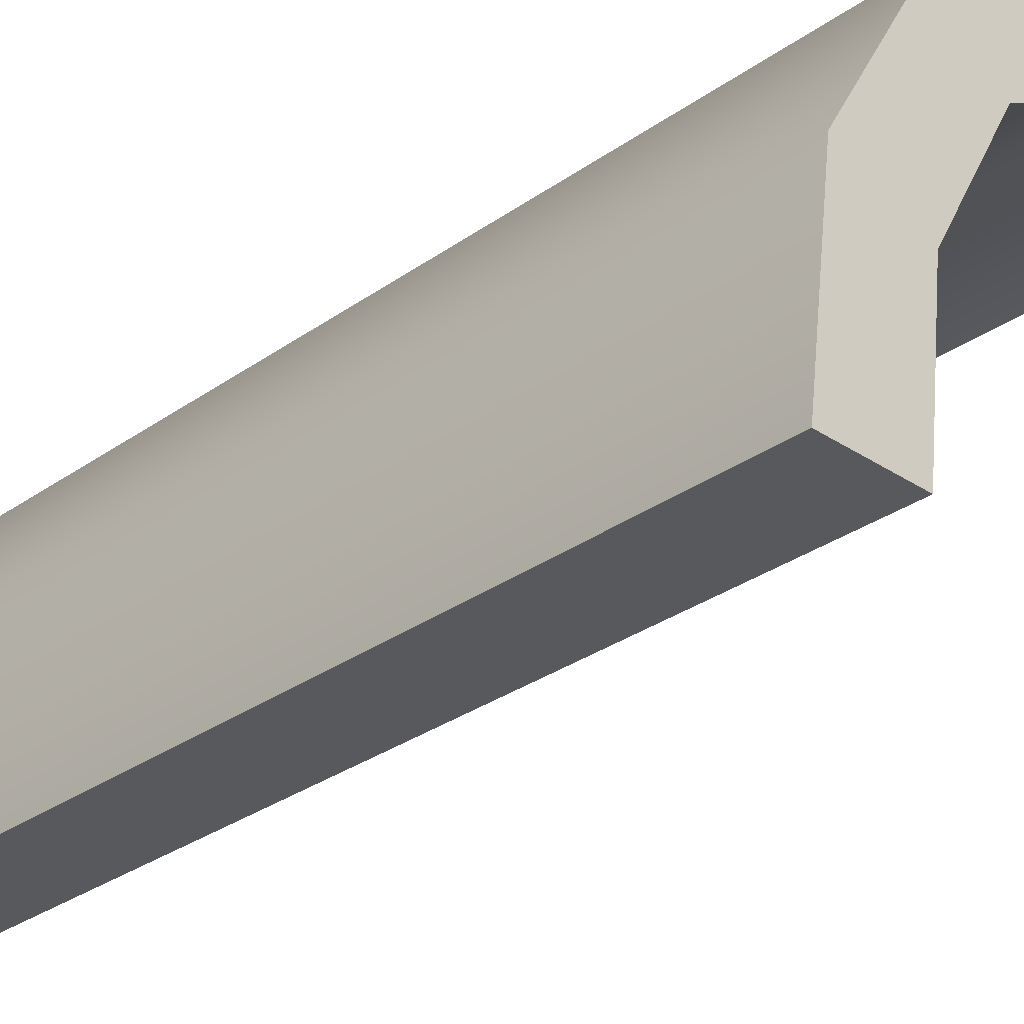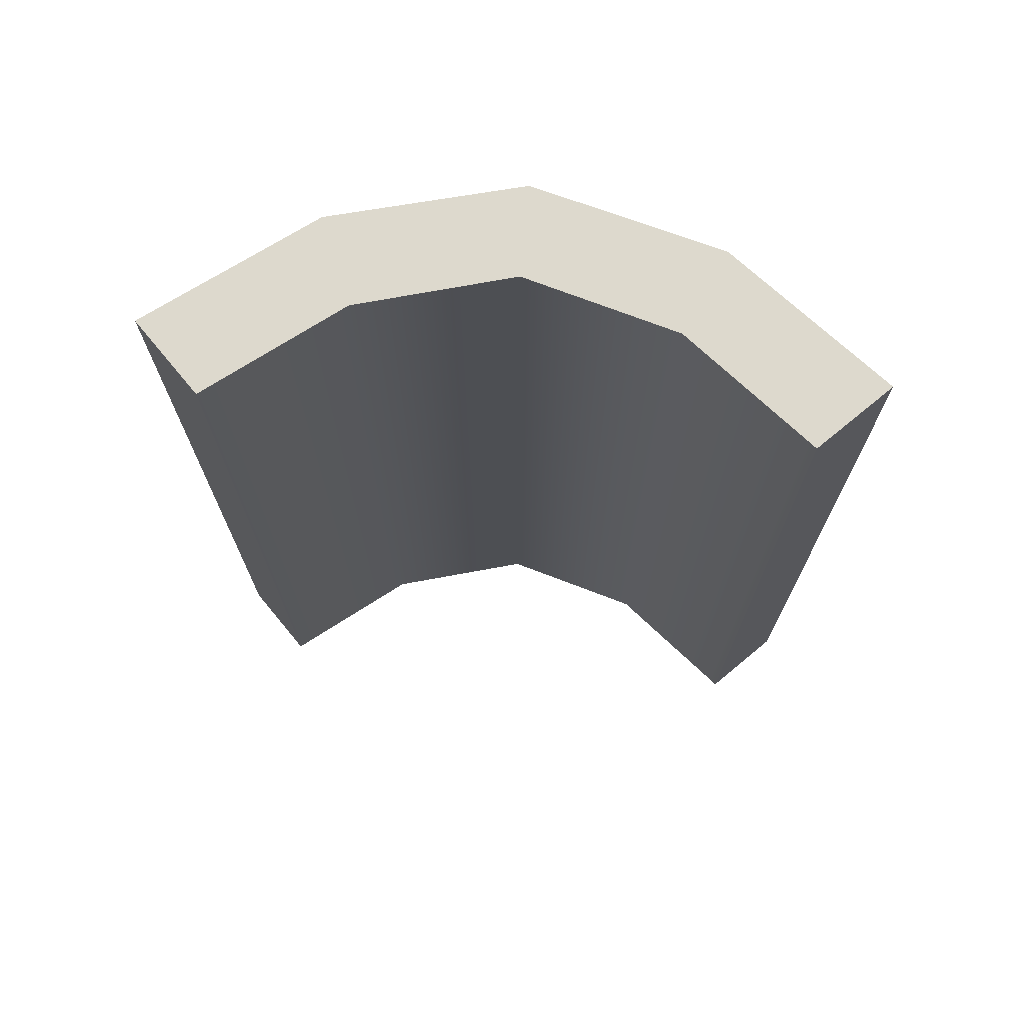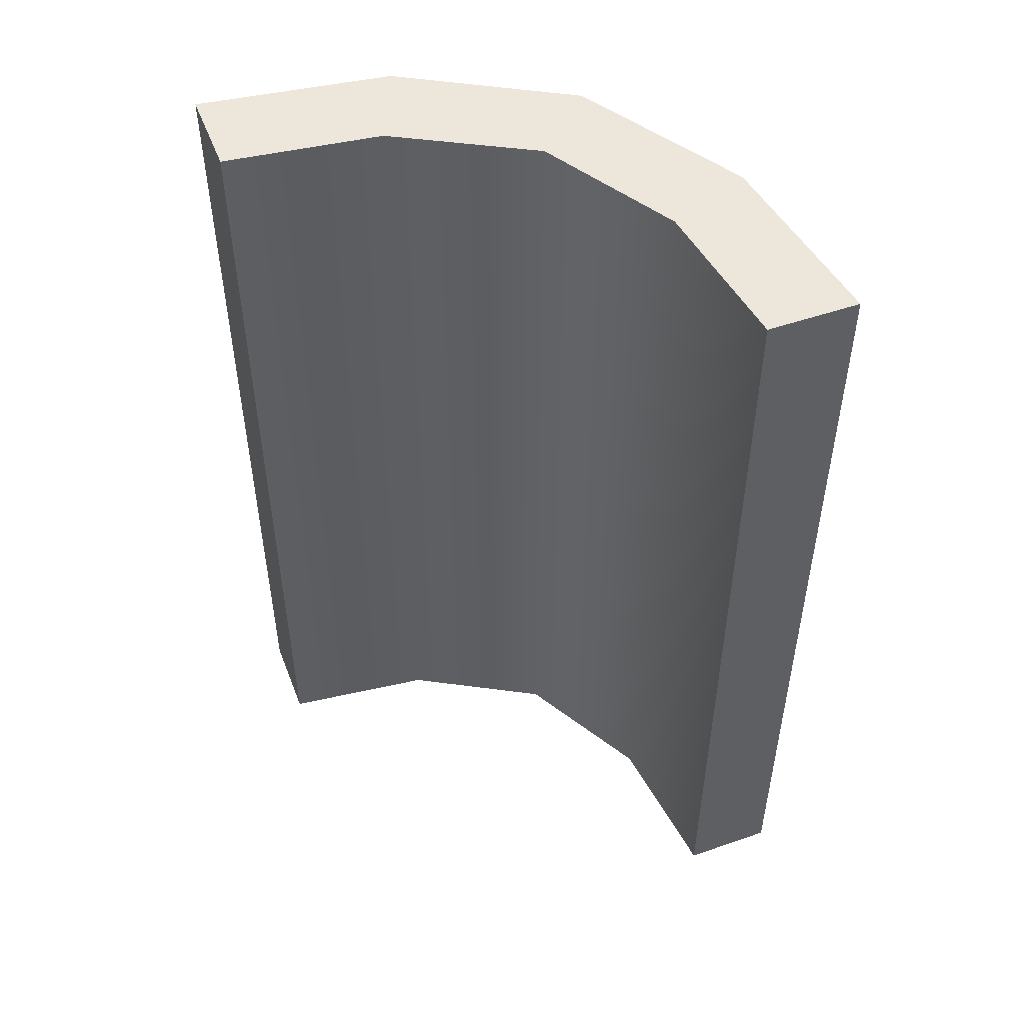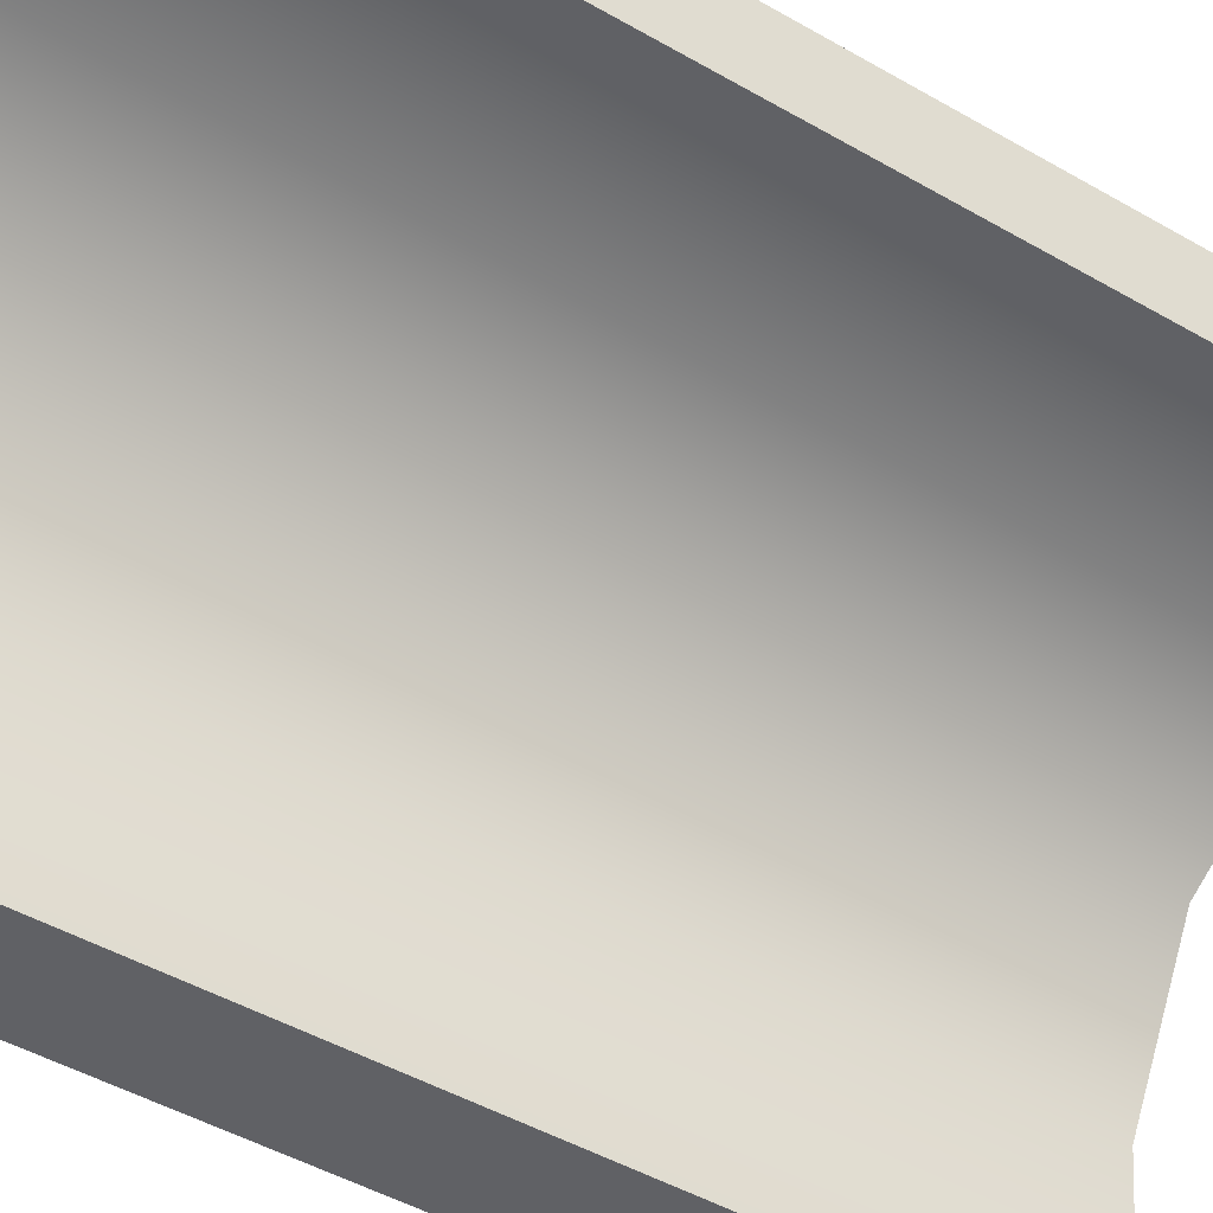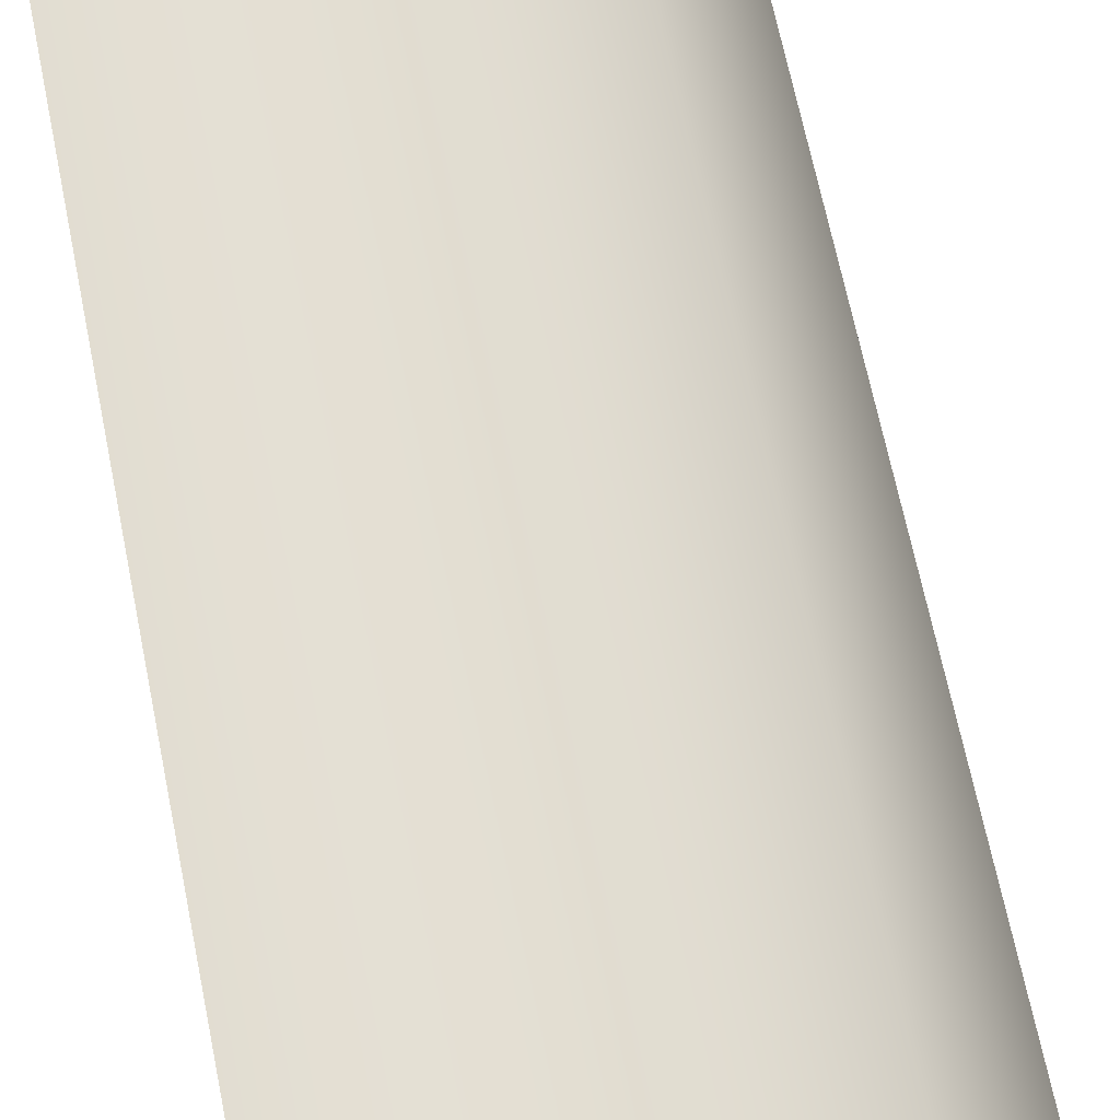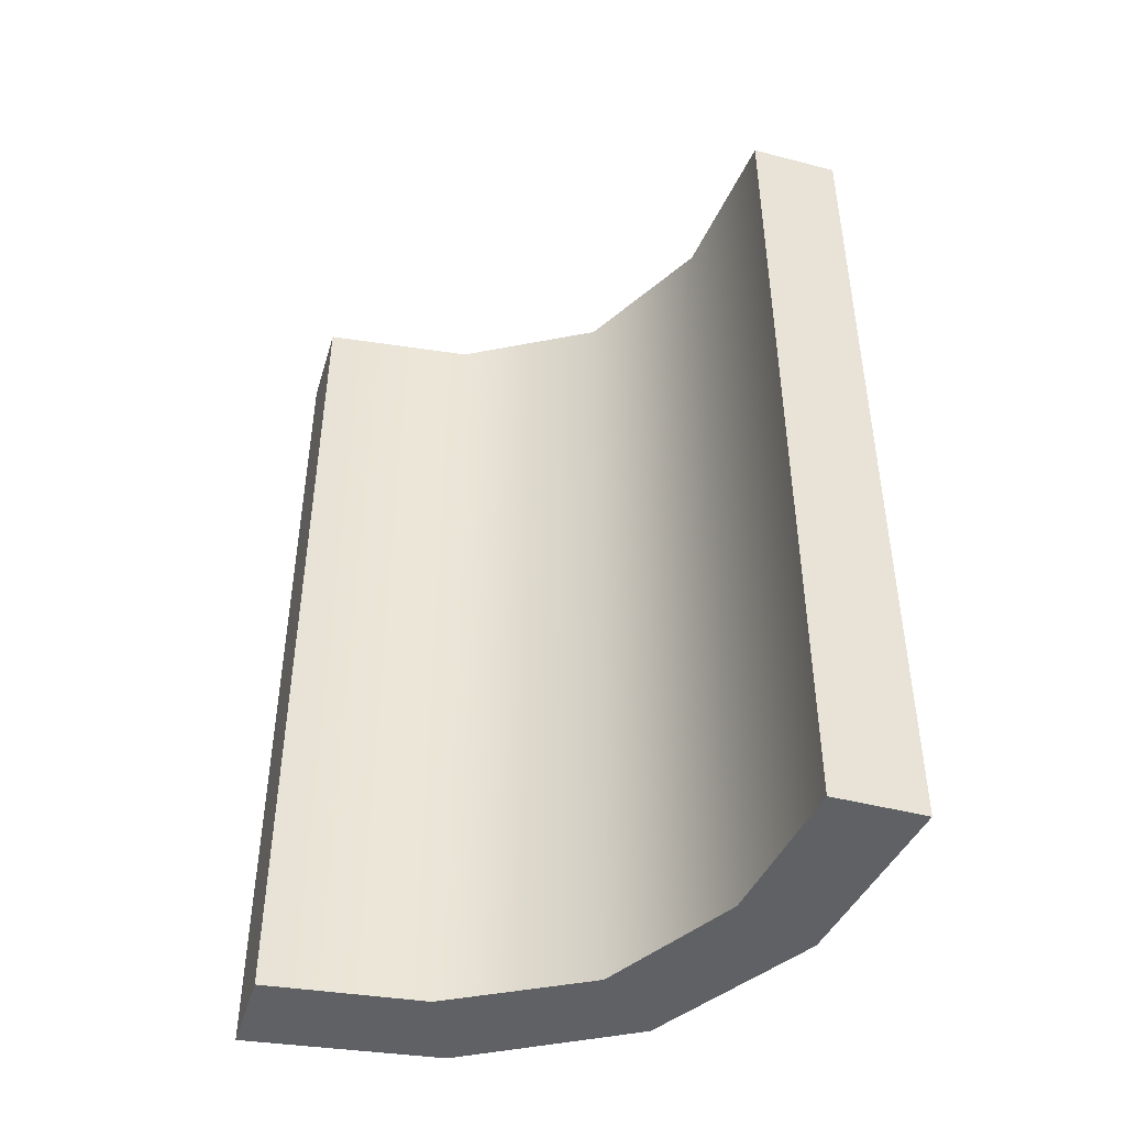
<metadata>
{"format":"obj","ext":"obj","renderer":"f3d","projection":"perspective","resolution":1024,"background":"white","views":[{"elev":-30.1,"azim":135.9,"up":"+Y"},{"elev":72.0,"azim":-39.6,"up":"+Z"},{"elev":50.3,"azim":-20.8,"up":"+Z"},{"elev":-47.1,"azim":-123.2,"up":"+Y"},{"elev":68.5,"azim":-11.6,"up":"+Y"},{"elev":-45.5,"azim":-16.6,"up":"+Z"}]}
</metadata>
<code>
v -0.4757 0.05145 0.5
v 0.05 -0.4736 0.5
v -0.2651 0.02331 0.5
v -0.0836 -0.08192 0.5
v 0.02194 -0.2637 0.5
v -0.05 -0.4736 0.5
v -0.07105 -0.3009 0.5
v -0.1543 -0.1527 0.5
v -0.3039 -0.06926 0.5
v -0.4757 -0.04855 0.5
v -0.0836 -0.08192 -0.5
v -0.2651 0.02331 -0.5
v -0.4757 0.05145 -0.5
v -0.0836 -0.08192 0
v 0.05 -0.4736 -0.5
v 0.02194 -0.2637 -0.5
v -0.05 -0.4736 -0.5
v -0.1543 -0.1527 -0.5
v -0.07105 -0.3009 -0.5
v -0.1543 -0.1527 0
v -0.4757 -0.04855 -0.5
v -0.3039 -0.06926 -0.5
f 9 3 1
f 1 10 9
f 3 9 8
f 8 4 3
f 8 7 5
f 6 2 7
f 5 7 2
f 4 8 5
f 3 4 14
f 12 14 11
f 1 3 12
f 14 12 3
f 15 16 5
f 5 16 14
f 14 16 11
f 4 5 14
f 17 15 2
f 7 8 20
f 19 20 18
f 6 7 19
f 20 19 7
f 21 22 9
f 9 22 20
f 20 22 18
f 8 9 20
f 13 21 10
f 22 13 12
f 13 22 21
f 12 18 22
f 18 12 11
f 18 16 19
f 17 19 15
f 16 15 19
f 11 16 18
f 1 12 13
f 15 5 2
f 17 2 6
f 6 19 17
f 21 9 10
f 13 10 1

</code>
